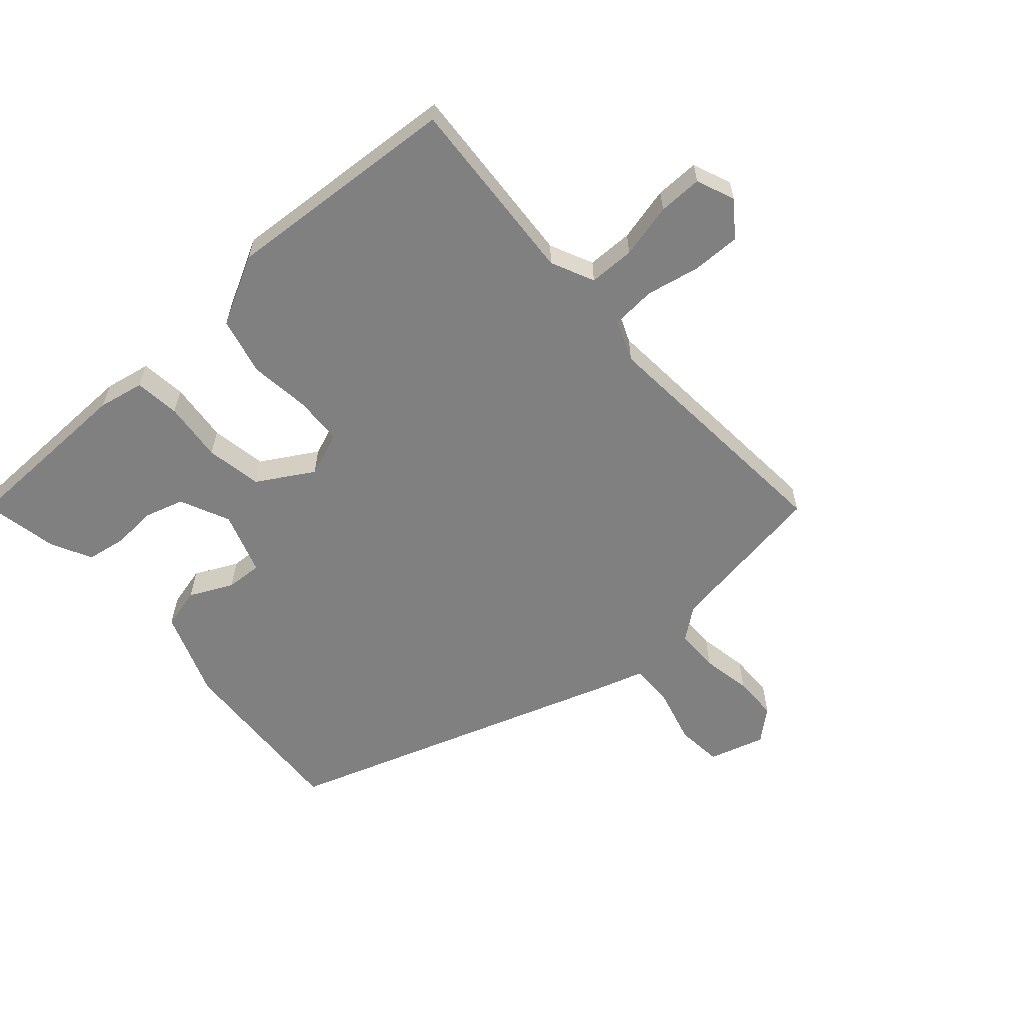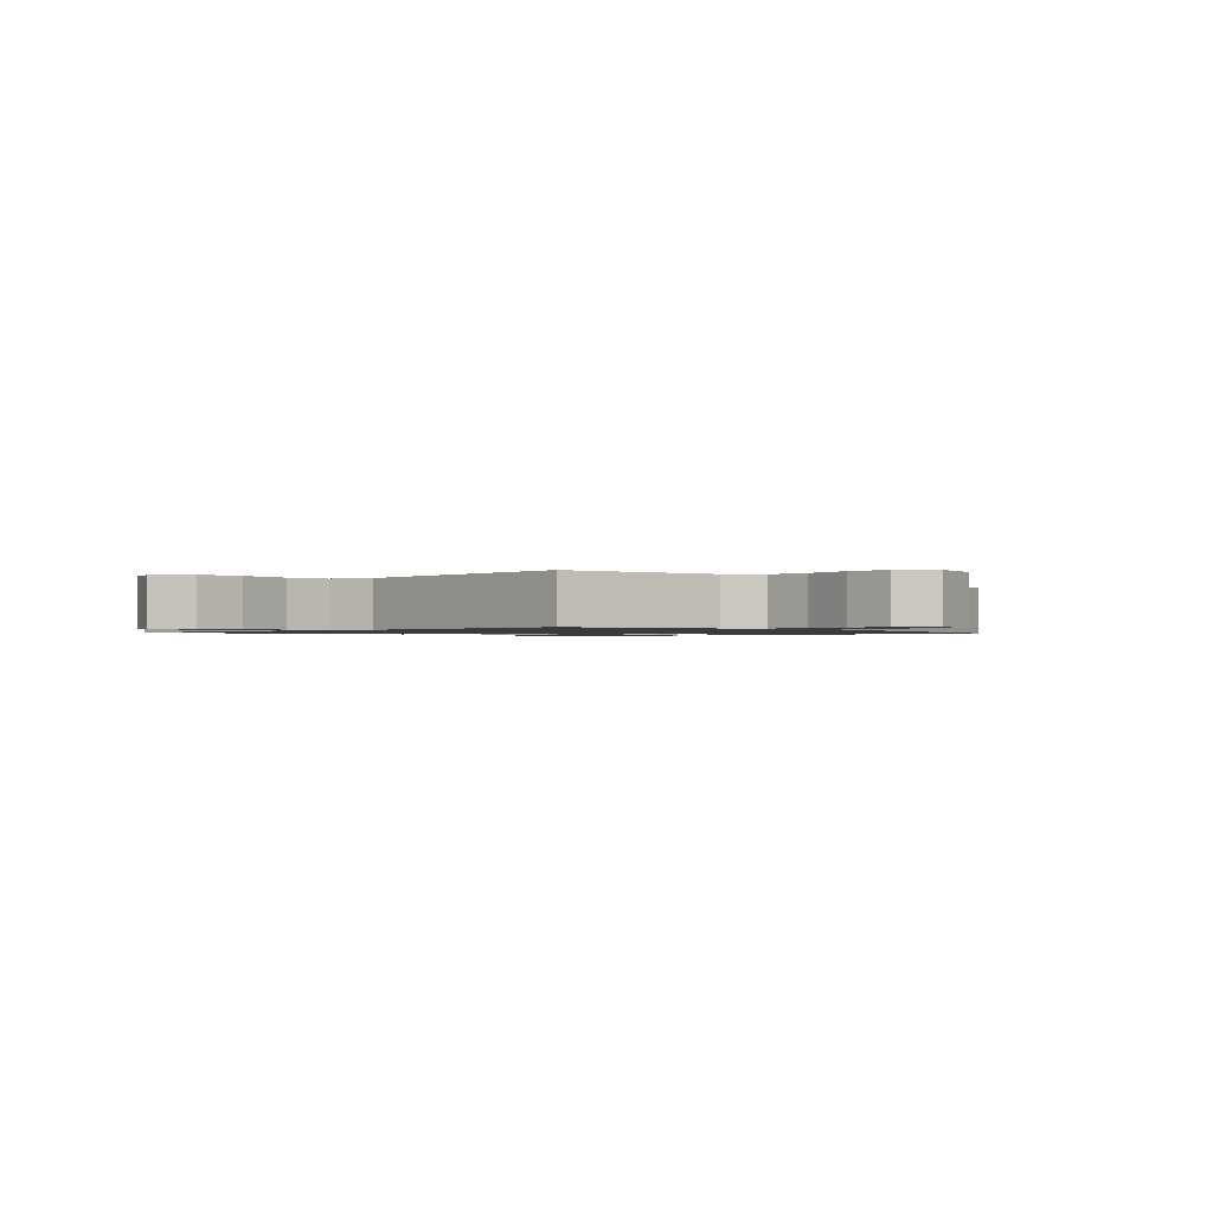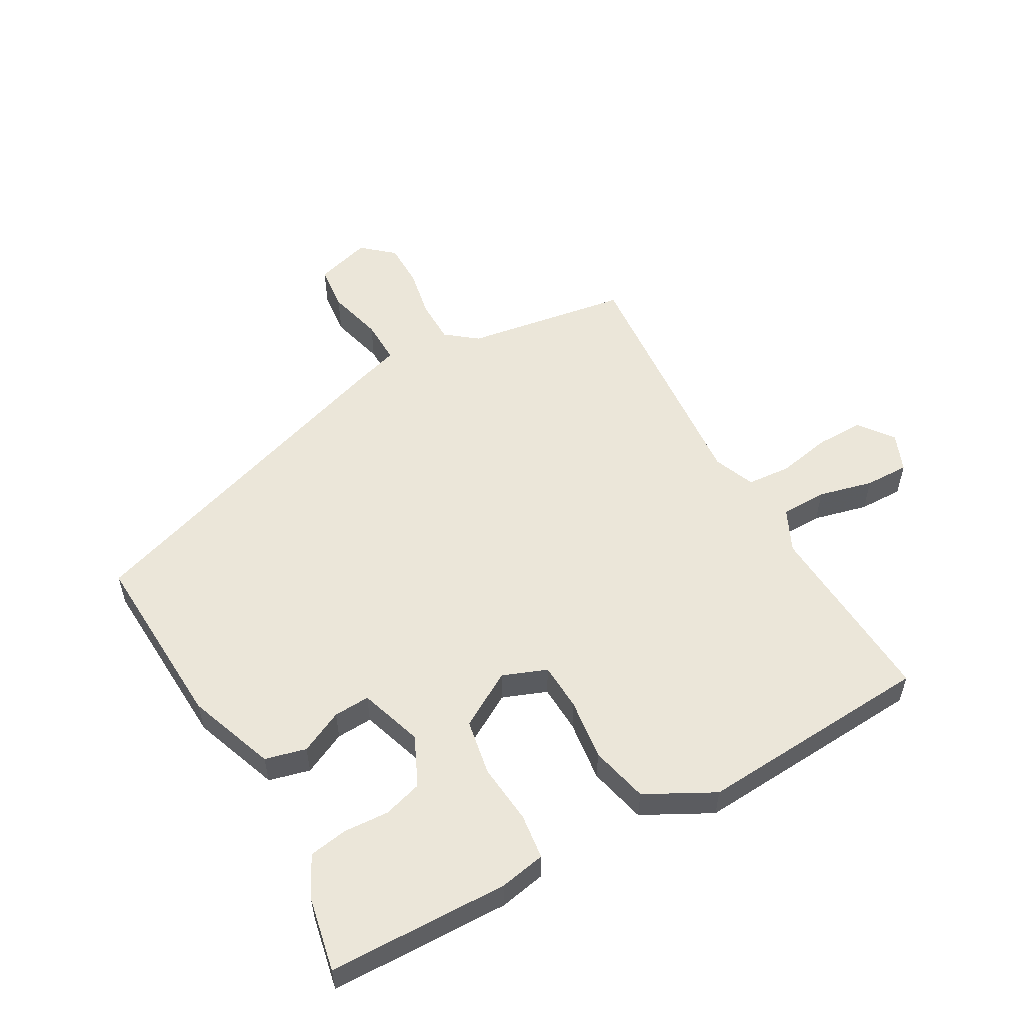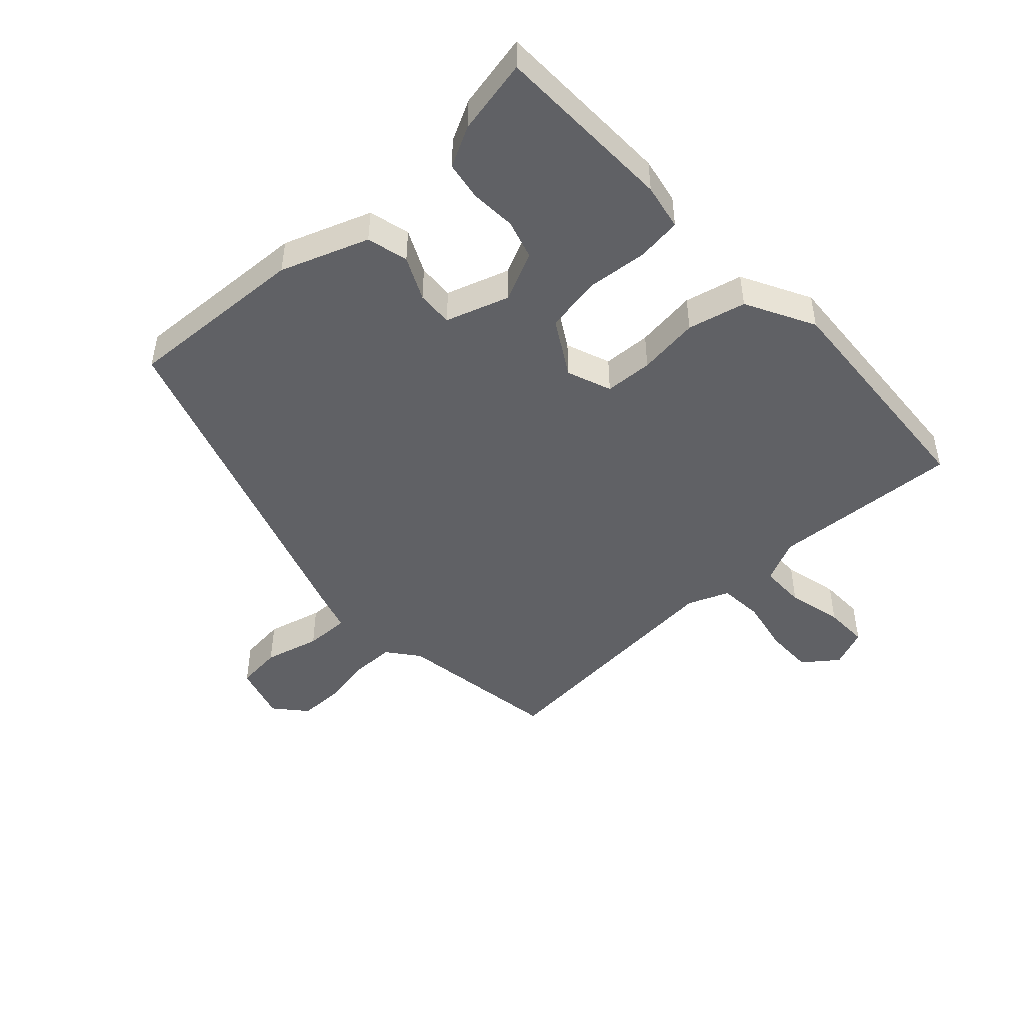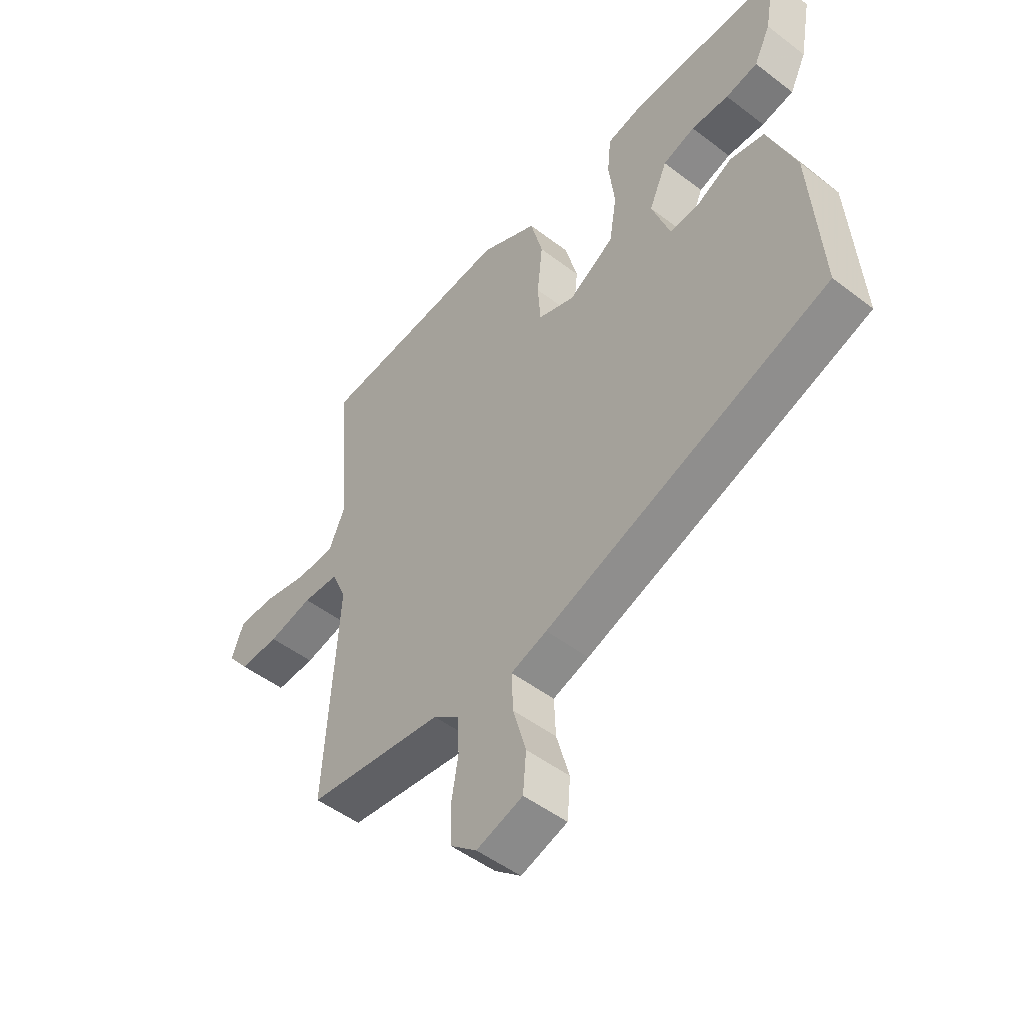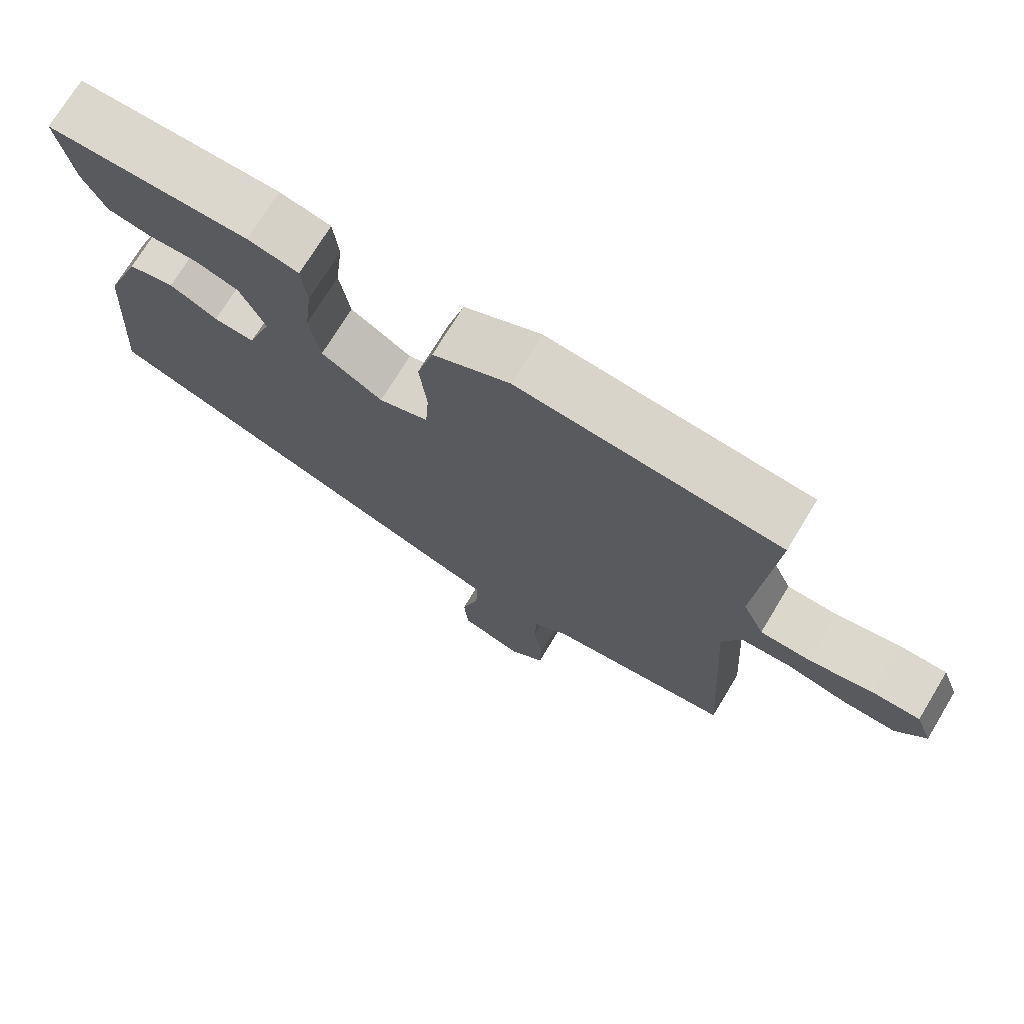
<metadata>
{"format":"obj","ext":"obj","renderer":"f3d","projection":"perspective","resolution":1024,"background":"white","views":[{"elev":-60.0,"azim":42.4,"up":"+Y"},{"elev":-1.2,"azim":136.7,"up":"+Y"},{"elev":55.1,"azim":-28.3,"up":"+Y"},{"elev":-47.5,"azim":-46.1,"up":"+Y"},{"elev":-49.7,"azim":-130.2,"up":"+Z"},{"elev":72.9,"azim":31.2,"up":"+Z"}]}
</metadata>
<code>
v -0.519 0.07 -0.303
v -0.499 0.07 -0.023
v -0.447 0.07 0.111
v -0.383 0.07 0.126
v -0.317 0.07 0.093
v -0.261 0.07 0.089
v -0.227 0.07 0.186
v -0.261 0.07 0.263
v -0.321 0.07 0.282
v -0.391 0.07 0.279
v -0.451 0.07 0.29
v -0.482 0.07 0.353
v -0.503 0.07 0.469
v -0.223 0.07 0.47
v -0.152 0.07 0.455
v -0.145 0.07 0.385
v -0.156 0.07 0.292
v -0.142 0.07 0.205
v -0.057 0.07 0.153
v 0.012 0.07 0.178
v 0.017 0.07 0.252
v 0.007 0.07 0.347
v 0.03 0.07 0.436
v 0.137 0.07 0.49
v 0.501 0.07 0.459
v 0.477 0.07 0.167
v 0.507 0.07 0.1
v 0.578 0.07 0.098
v 0.663 0.07 0.117
v 0.731 0.07 0.117
v 0.754 0.07 0.057
v 0.713 0.07 0.005
v 0.639 0.07 0.007
v 0.556 0.07 0.025
v 0.488 0.07 0.021
v 0.461 0.07 -0.042
v 0.485 0.07 -0.437
v 0.231 0.07 -0.472
v 0.182 0.07 -0.509
v 0.18 0.07 -0.577
v 0.193 0.07 -0.654
v 0.191 0.07 -0.723
v 0.142 0.07 -0.764
v 0.056 0.07 -0.737
v 0.05 0.07 -0.666
v 0.074 0.07 -0.581
v 0.077 0.07 -0.512
v 0.01 0.07 -0.49
v -0.519 0 -0.303
v -0.499 0 -0.023
v -0.447 0 0.111
v -0.383 0 0.126
v -0.317 0 0.093
v -0.261 0 0.089
v -0.227 0 0.186
v -0.261 0 0.263
v -0.321 0 0.282
v -0.391 0 0.279
v -0.451 0 0.29
v -0.482 0 0.353
v -0.503 0 0.469
v -0.223 0 0.47
v -0.152 0 0.455
v -0.145 0 0.385
v -0.156 0 0.292
v -0.142 0 0.205
v -0.057 0 0.153
v 0.012 0 0.178
v 0.017 0 0.252
v 0.007 0 0.347
v 0.03 0 0.436
v 0.137 0 0.49
v 0.501 0 0.459
v 0.477 0 0.167
v 0.507 0 0.1
v 0.578 0 0.098
v 0.663 0 0.117
v 0.731 0 0.117
v 0.754 0 0.057
v 0.713 0 0.005
v 0.639 0 0.007
v 0.556 0 0.025
v 0.488 0 0.021
v 0.461 0 -0.042
v 0.485 0 -0.437
v 0.231 0 -0.472
v 0.182 0 -0.509
v 0.18 0 -0.577
v 0.193 0 -0.654
v 0.191 0 -0.723
v 0.142 0 -0.764
v 0.056 0 -0.737
v 0.05 0 -0.666
v 0.074 0 -0.581
v 0.077 0 -0.512
v 0.01 0 -0.49
f 47 48 1 2
f 43 44 45 46
f 43 46 47
f 40 41 42 43
f 39 40 43 47
f 38 39 47 2
f 36 37 38 2
f 31 32 33 34
f 31 34 35
f 28 29 30 31
f 27 28 31 35
f 26 27 35 36
f 24 25 26
f 21 22 23 24
f 20 21 24 26
f 19 20 26 36
f 14 15 16 17
f 14 17 18
f 13 14 18
f 9 10 11 12
f 8 9 12 13
f 2 3 4 5
f 2 5 6
f 19 36 2 6
f 8 13 18
f 7 8 18 19
f 6 7 19
f 50 49 96 95
f 94 93 92 91
f 95 94 91
f 91 90 89 88
f 95 91 88 87
f 50 95 87 86
f 50 86 85 84
f 82 81 80 79
f 83 82 79
f 79 78 77 76
f 83 79 76 75
f 84 83 75 74
f 74 73 72
f 72 71 70 69
f 74 72 69 68
f 84 74 68 67
f 65 64 63 62
f 66 65 62
f 66 62 61
f 60 59 58 57
f 61 60 57 56
f 53 52 51 50
f 54 53 50
f 54 50 84 67
f 66 61 56
f 67 66 56 55
f 67 55 54
f 1 49 50 2
f 2 50 51 3
f 3 51 52 4
f 4 52 53 5
f 5 53 54 6
f 6 54 55 7
f 7 55 56 8
f 8 56 57 9
f 9 57 58 10
f 10 58 59 11
f 11 59 60 12
f 12 60 61 13
f 13 61 62 14
f 14 62 63 15
f 15 63 64 16
f 16 64 65 17
f 17 65 66 18
f 18 66 67 19
f 19 67 68 20
f 20 68 69 21
f 21 69 70 22
f 22 70 71 23
f 23 71 72 24
f 24 72 73 25
f 25 73 74 26
f 26 74 75 27
f 27 75 76 28
f 28 76 77 29
f 29 77 78 30
f 30 78 79 31
f 31 79 80 32
f 32 80 81 33
f 33 81 82 34
f 34 82 83 35
f 35 83 84 36
f 36 84 85 37
f 37 85 86 38
f 38 86 87 39
f 39 87 88 40
f 40 88 89 41
f 41 89 90 42
f 42 90 91 43
f 43 91 92 44
f 44 92 93 45
f 45 93 94 46
f 46 94 95 47
f 47 95 96 48
f 48 96 49 1

</code>
